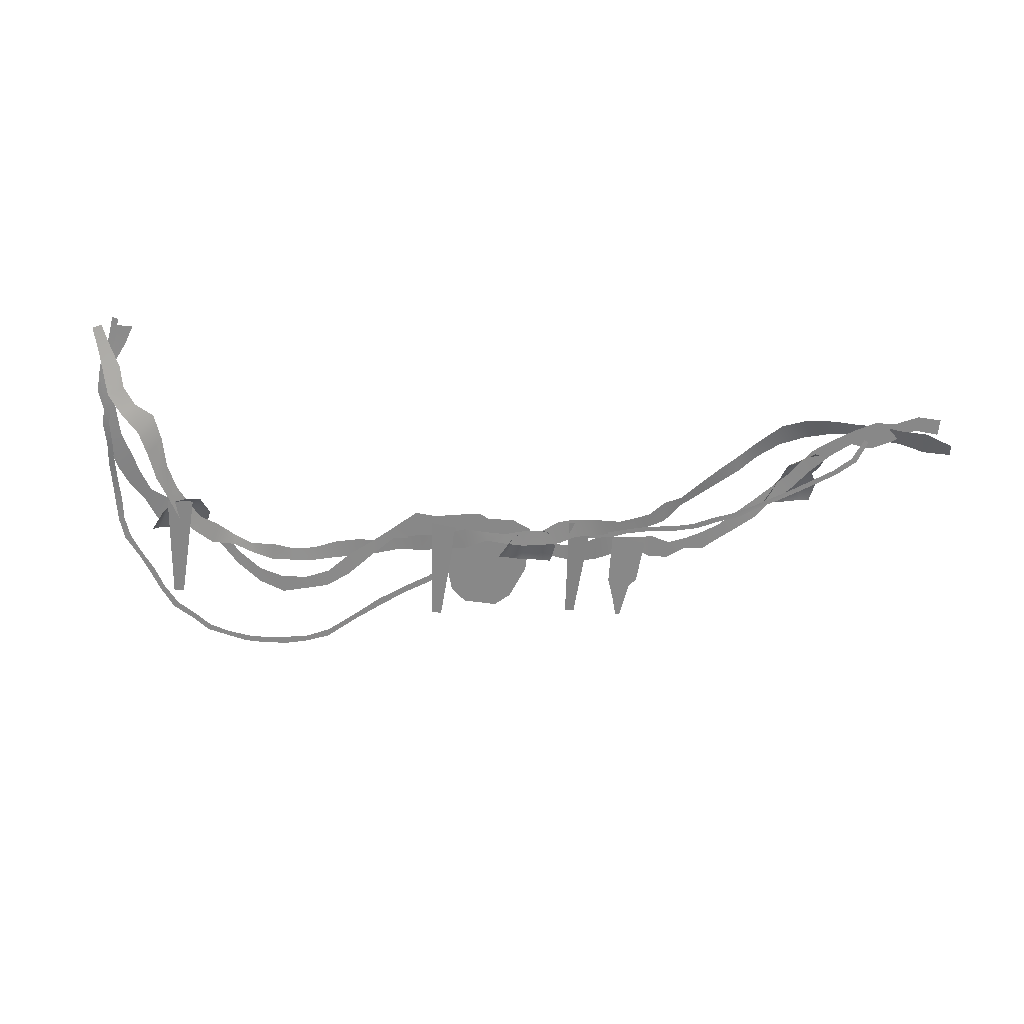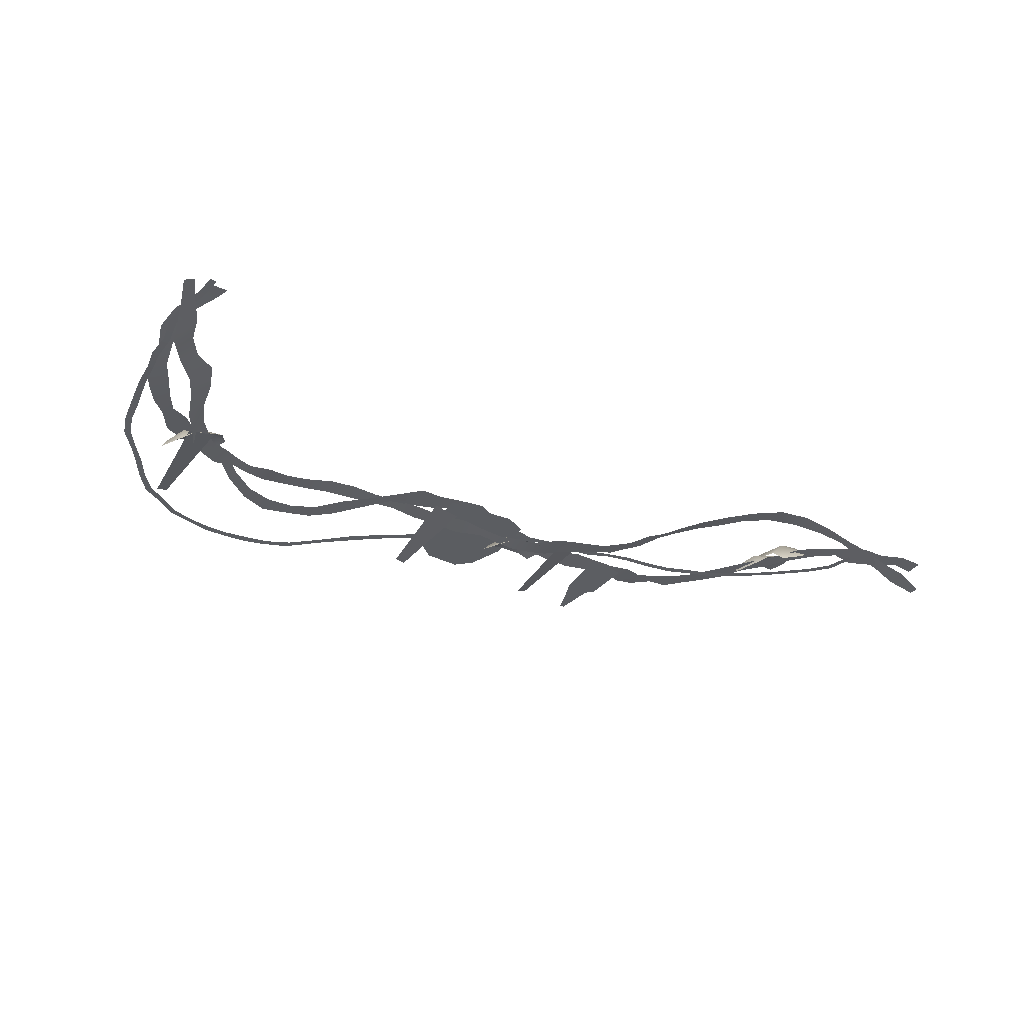
<metadata>
{"format":"obj","ext":"obj","renderer":"f3d","projection":"perspective","resolution":1024,"background":"white","views":[{"elev":-62.9,"azim":173.9,"up":"+Z"},{"elev":-36.1,"azim":149.1,"up":"+Z"}]}
</metadata>
<code>
o vines11
v -295.8 -543.5 -2.994
v -243.9 -534 -19.47
v -254.9 -488 -10.33
v -300 -522.5 3.383
v 51.53 1.683 -15.07
v 31.42 10.38 -10.98
v 9.43 -37.28 -19.94
v 36.47 -45.78 -24.77
v -212.4 -464.8 -21.97
v -200.4 -499.5 -32.75
v -183.8 -422.5 -32.53
v -165.4 -462.8 -44.72
v -156.1 -380.2 -40.47
v -139.2 -405.8 -54.88
v -132.2 -322.2 -44.69
v -110.8 -352.5 -61.34
v -119.2 -254 -45.28
v -89.19 -289 -63.5
v -98.06 -194.9 -43.97
v -65.56 -235.6 -62.62
v -54.53 -170.2 -44.38
v -25.05 -193.1 -58.53
v -26.61 -131 -39.72
v 8.398 -150.8 -49.19
v -14.66 -81.5 -30.42
v 22.95 -94.94 -36.44
v -920.5 -450.5 -35.31
v -869 -482.2 -25.11
v -863 -430.8 -23.83
v -918 -427.8 -33.94
v -295.8 -543.5 -2.994
v -300 -522.5 3.383
v -339.8 -546 14.03
v -340 -568.5 9.922
v -809.5 -458 -11.26
v -814 -496 -12.42
v -758.5 -470.8 2.486
v -763.5 -514 1.358
v -705.5 -492.5 16.02
v -709 -522.5 14.83
v -653.5 -510.8 27.55
v -657 -545.5 26.45
v -599.5 -519 36.19
v -605.5 -563.5 35.09
v -545.5 -533.5 40.66
v -550 -577 39.28
v -493.5 -555.5 40.28
v -497.2 -590 38.66
v -441.8 -561.5 34.94
v -443.2 -593 32.91
v -391.5 -549 25.5
v -390.2 -590 22.83
v -1401 -355.8 74.69
v -1362 -396.5 57.41
v -1357 -343.8 54.28
v -1398 -334.8 71.62
v -920.5 -450.5 -35.31
v -918 -427.8 -33.94
v -962.5 -425.5 -39.03
v -965.5 -451.5 -40.41
v -1320 -372.8 38.38
v -1324 -407 41.09
v -1283 -380 23.73
v -1289 -421.8 25.89
v -1246 -386.8 10.39
v -1250 -415 11.89
v -1210 -381 -1.978
v -1213 -419.8 -1.168
v -1172 -377 -13.54
v -1178 -420.2 -13.41
v -1132 -374.8 -23.92
v -1138 -422.2 -24.5
v -1093 -381.2 -32.84
v -1099 -439.5 -33.97
v -1052 -407.2 -39.03
v -1056 -445.2 -40.28
v -1008 -412 -41
v -1010 -451.2 -42.34
v -2006 -97.81 -37.94
v -1948 -105.9 -18.69
v -1943 -55.09 -27.23
v -2003 -71.94 -44.34
v -1401 -355.8 74.69
v -1398 -334.8 71.62
v -1435 -303 84.25
v -1439 -331.8 87.81
v -1889 -61.47 -9.391
v -1893 -99.19 0.9556
v -1837 -62.25 10.41
v -1841 -103.1 22.17
v -1790 -72.5 30.67
v -1791 -100.6 43.16
v -1736 -79.62 53.97
v -1738 -117.8 65.81
v -1676 -93.81 76.5
v -1679 -143 86.25
v -1621 -121.6 91.75
v -1624 -174.1 99.69
v -1570 -174.4 100.9
v -1575 -216.1 106.4
v -1527 -220.6 102.2
v -1534 -260.8 104.9
v -1479 -263.5 95.75
v -1485 -299 99.69
v -256.8 -540 0.3918
v -209.2 -507.5 -0.1619
v -215.4 -475.8 0.07483
v -263.5 -508.5 -0.5337
v -3.102 13.23 -11.02
v -40.66 13.52 -11.22
v -25.02 -29.53 -11.73
v 7.48 -34.34 -11.49
v -164.5 -466.8 -2.855
v -152.5 -511.2 -3.137
v -130.6 -429.2 -6.48
v -105.7 -487.5 -6.723
v -89.69 -408.8 -10.27
v -74 -435.2 -10.17
v -63.69 -362.8 -13.57
v -40.19 -401 -12.89
v -40.44 -311 -15.91
v -9.719 -354.2 -14.7
v -17.05 -263.8 -17.08
v 11.99 -302.2 -15.49
v -3.33 -196.9 -17.12
v 18.14 -224.9 -15.35
v 5.492 -129.4 -15.9
v 39.62 -156.5 -14.66
v -1.096 -77.75 -13.58
v 34.28 -89.69 -13.09
v -897.5 -442.5 17.42
v -842 -446.5 17.12
v -842 -413.2 17.08
v -897.5 -405 17.34
v -256.8 -540 0.3918
v -263.5 -508.5 -0.5337
v -309.2 -562 -4.199
v -307.2 -595 -4.598
v -791 -421.8 14.92
v -791 -472.8 14.92
v -740 -416.5 11.87
v -740 -485 11.88
v -689 -460.8 8.141
v -689 -492 7.973
v -637.5 -503.5 4.117
v -637.5 -543.5 3.391
v -586.5 -541.5 -0.2274
v -586.5 -598 -1.034
v -534.5 -594.5 -3.914
v -535.5 -635 -4.359
v -481 -616.5 -6.047
v -483.8 -648.5 -6.004
v -422.8 -621 -6.738
v -426 -663 -6.723
v -365 -604 -6.312
v -366.8 -640.5 -6.414
v -1457 -424.8 -15.11
v -1413 -427.8 -16.45
v -1410 -401 -16.41
v -1452 -378.8 -15.2
v -897.5 -442.5 17.42
v -897.5 -405 17.34
v -944.5 -427 16.89
v -944.5 -460 17.03
v -1370 -415.2 -18.89
v -1373 -456.2 -18.72
v -1326 -399.2 -25.86
v -1328 -456.5 -25.84
v -1282 -406.8 -27.59
v -1286 -437.8 -27.8
v -1239 -413 -22.7
v -1241 -457.2 -22.78
v -1193 -426 -10.6
v -1195 -486.8 -10.52
v -1147 -462.5 4.68
v -1147 -505.5 4.926
v -1097 -466.2 10.2
v -1098 -501.8 10.44
v -1046 -448.8 13.38
v -1046 -498 13.58
v -995.5 -442.5 15.41
v -995 -478.2 15.59
v -1976 -63.53 -2.588
v -1921 -58.22 -2.592
v -1921 -23.08 -2.576
v -1976 -25.5 -2.574
v -1457 -424.8 -15.11
v -1452 -378.8 -15.2
v -1488 -356 -11.23
v -1493 -395 -11.24
v -1872 -47.81 1.331
v -1872 -94.81 1.31
v -1824 -52.75 5.73
v -1825 -120.3 5.711
v -1778 -79.56 9.555
v -1777 -115.6 9.547
v -1731 -112.1 11.97
v -1733 -152.9 12.01
v -1686 -146.5 12.52
v -1691 -199.5 12.38
v -1643 -208 10.52
v -1649 -254 9.867
v -1602 -249.9 6.055
v -1609 -287 5.207
v -1565 -285.8 0.2311
v -1573 -333.5 -0.5654
v -1528 -319.2 -5.848
v -1533 -365 -6.367
v -61.66 -600.5 -5.359
v -26.06 -552.5 -5.516
v -39.97 -546.5 -5.352
v -71.12 -594.5 -5.211
v 5.309 34.84 -17.3
v -8.305 31.73 -17.11
v -2.75 -15.48 -17.69
v 12.01 -12.12 -17.91
v -23.81 -498.5 -5.461
v -10.32 -503.2 -5.629
v -17.97 -447 -5.797
v -2.115 -451 -5.816
v -9.156 -398 -8.383
v 5.25 -400.8 -8.102
v -1.414 -347.2 -12.84
v 12.93 -349.2 -12.53
v 3.518 -294 -17.97
v 15.95 -295.5 -17.86
v 10.55 -238.8 -22.3
v 25.73 -239.4 -22.42
v 8.188 -181.8 -23.14
v 21.92 -181.4 -23.44
v 16.36 -124.1 -21.23
v 32.66 -122.4 -21.58
v 11.08 -67.56 -19.19
v 24.86 -65.5 -19.5
v -610.5 -728.5 -2.094
v -544.5 -785.5 -2.477
v -545.5 -766.5 -2.461
v -609 -714 -2.09
v -61.66 -600.5 -5.359
v -71.12 -594.5 -5.211
v -99.06 -633.5 -5.062
v -88 -642 -5.207
v -491.8 -791 -2.777
v -489.2 -806.5 -2.805
v -441 -800 -3.078
v -440.2 -818 -3.119
v -390.2 -806.5 -3.371
v -388.8 -822 -3.428
v -341 -806 -3.656
v -336.8 -821 -3.727
v -293.5 -798 -3.93
v -290 -810 -4.012
v -245.4 -784 -4.188
v -239.6 -797.5 -4.281
v -206.5 -755.5 -4.434
v -199 -767 -4.535
v -160.9 -726 -4.664
v -150.8 -738 -4.781
v -125.9 -681.5 -4.879
v -116.2 -690.5 -5.008
v -1276 -409 1.683
v -1224 -429.5 1.501
v -1215 -416.5 1.41
v -1271 -400 1.65
v -610.5 -728.5 -2.094
v -609 -714 -2.09
v -665 -664.5 -1.771
v -667 -684.5 -1.757
v -1159 -424.5 1.093
v -1165 -437.2 1.182
v -1103 -430.5 0.7871
v -1111 -443.5 0.875
v -1051 -440.8 0.4893
v -1058 -453.5 0.5762
v -999 -456.5 0.1796
v -1006 -469.8 0.2654
v -948.5 -480 -0.1241
v -953 -491 -0.04254
v -896 -507.8 -0.4355
v -900.5 -522 -0.366
v -840 -537.5 -0.7578
v -844 -551 -0.6982
v -786 -583.5 -1.087
v -790.5 -599.5 -1.037
v -725 -622.5 -1.423
v -729 -638 -1.389
v -1817 -105.1 4.582
v -1797 -158 1.591
v -1784 -150 0.6797
v -1806 -98.62 4.004
v -1276 -409 1.683
v -1271 -400 1.65
v -1319 -387.8 1.184
v -1327 -399.2 1.068
v -1745 -184.1 -3.758
v -1756 -192.6 -2.693
v -1700 -211.6 -8.773
v -1712 -219.8 -7.68
v -1657 -238.2 -13.15
v -1668 -245.8 -12.39
v -1612 -264.8 -15.8
v -1624 -272 -15.41
v -1566 -293.2 -16.8
v -1575 -298.8 -16.86
v -1521 -319 -15.37
v -1534 -328 -16.05
v -1471 -340.8 -11.37
v -1481 -350.8 -12.21
v -1426 -365 -6.266
v -1437 -375.2 -7.043
v -1375 -379.5 -1.547
v -1383 -390.8 -2.086
v -212.9 -409 -36.62
v -235.5 -450.5 -19.22
v -193.5 -447.2 -9.414
v -194.1 -409.5 -41.25
v -227.2 -497.2 -8.086
v -205 -502.8 0.7847
v -151.4 -509.8 -5.039
v -114.6 -502.2 -29.55
v -134 -451.5 -25.97
v -162.8 -450.2 -18.97
v -178.4 -409.8 -45.16
v -102.5 -495 -54.69
v -127.7 -444.5 -56.62
v -150.2 -418.2 -49.88
v -180 -666.5 -41.59
v -157.2 -666 -46.25
v -136.6 -415.5 -50.44
v -195.8 -417.5 -38.38
v -826.5 -680 -16.31
v -803.5 -680 -13.05
v -782.5 -429.5 -10.12
v -842.5 -431.5 -18.55
v -979.5 -409.5 10.67
v -1028 -432 10.52
v -1027 -544 10.52
v -995.5 -624.5 10.62
v -961.5 -655 10.73
v -884 -653 10.96
v -848 -622.5 11.07
v -825.5 -422.8 11.14
v -824 -535 11.14
v -1067 -407.8 -38.78
v -1091 -450.8 -29.36
v -1052 -447.8 -11.2
v -1048 -407.8 -39.59
v -1084 -498.2 -20.34
v -1064 -504.2 -7.684
v -1010 -510.2 -3.256
v -970 -500.2 -19.31
v -991 -450.2 -15.89
v -1020 -449.8 -14.67
v -1031 -407.8 -40.31
v -979 -441 -44.06
v -953.5 -491 -40.94
v -1003 -415.2 -39.97
v -1160 -635 -15.41
v -1138 -635 -22.53
v -1118 -384.2 -28.95
v -1175 -386.2 -10.52
v -1251 -579.5 -27.72
v -1235 -533.5 -26.58
v -1288 -540.5 -30.31
v -1265 -627.5 -28.69
v -1275 -628.5 -29.39
v -1303 -524 -31.39
v -1230 -413.5 -26.22
v -1310 -416.5 -31.91
v -1696 -202.4 26.16
v -1718 -245.4 39.62
v -1676 -243.5 47.91
v -1678 -202.4 20.7
v -1710 -293.2 44.91
v -1688 -299.8 52.09
v -1635 -306.5 43.12
v -1599 -296.2 18.06
v -1617 -246.4 28.33
v -1646 -245.8 36.69
v -1662 -202.4 16.09
v -1588 -286.5 -6.578
v -1612 -236 -1.565
v -1634 -210.4 9.188
v -1650 -171.4 -10.91
v -1692 -145 -4.77
v -1669 -192.1 47.81
v -1635 -189.8 10.46
v -1621 -230.9 14.16
v -1645 -255.5 46.59
v -1725 -167 26.58
v -1698 -247.6 68.31
v -1729 -210 70
f 1 2 3
f 3 4 1
f 5 6 7
f 7 8 5
f 9 3 2
f 2 10 9
f 11 9 10
f 10 12 11
f 13 11 12
f 12 14 13
f 15 13 14
f 14 16 15
f 17 15 16
f 16 18 17
f 19 17 18
f 18 20 19
f 21 19 20
f 20 22 21
f 23 21 22
f 22 24 23
f 25 23 24
f 24 26 25
f 7 25 26
f 26 8 7
f 27 28 29
f 29 30 27
f 31 32 33
f 33 34 31
f 35 29 28
f 28 36 35
f 37 35 36
f 36 38 37
f 39 37 38
f 38 40 39
f 41 39 40
f 40 42 41
f 43 41 42
f 42 44 43
f 45 43 44
f 44 46 45
f 47 45 46
f 46 48 47
f 49 47 48
f 48 50 49
f 51 49 50
f 50 52 51
f 33 51 52
f 52 34 33
f 53 54 55
f 55 56 53
f 57 58 59
f 59 60 57
f 61 55 54
f 54 62 61
f 63 61 62
f 62 64 63
f 65 63 64
f 64 66 65
f 67 65 66
f 66 68 67
f 69 67 68
f 68 70 69
f 71 69 70
f 70 72 71
f 73 71 72
f 72 74 73
f 75 73 74
f 74 76 75
f 77 75 76
f 76 78 77
f 59 77 78
f 78 60 59
f 79 80 81
f 81 82 79
f 83 84 85
f 85 86 83
f 87 81 80
f 80 88 87
f 89 87 88
f 88 90 89
f 91 89 90
f 90 92 91
f 93 91 92
f 92 94 93
f 95 93 94
f 94 96 95
f 97 95 96
f 96 98 97
f 99 97 98
f 98 100 99
f 101 99 100
f 100 102 101
f 103 101 102
f 85 103 104
f 104 86 85
f 102 104 103
f 105 106 107
f 107 108 105
f 109 110 111
f 111 112 109
f 113 107 106
f 106 114 113
f 115 113 114
f 114 116 115
f 117 115 116
f 116 118 117
f 119 117 118
f 118 120 119
f 121 119 120
f 120 122 121
f 123 121 122
f 122 124 123
f 125 123 124
f 124 126 125
f 127 125 126
f 126 128 127
f 129 127 128
f 128 130 129
f 111 129 130
f 130 112 111
f 131 132 133
f 133 134 131
f 135 136 137
f 137 138 135
f 139 133 132
f 132 140 139
f 141 139 140
f 140 142 141
f 143 141 142
f 142 144 143
f 145 143 144
f 144 146 145
f 147 145 146
f 146 148 147
f 149 147 148
f 148 150 149
f 151 149 150
f 150 152 151
f 153 151 152
f 152 154 153
f 155 153 154
f 154 156 155
f 137 155 156
f 156 138 137
f 157 158 159
f 159 160 157
f 161 162 163
f 163 164 161
f 165 159 158
f 158 166 165
f 167 165 166
f 166 168 167
f 169 167 168
f 168 170 169
f 171 169 170
f 170 172 171
f 173 171 172
f 172 174 173
f 175 173 174
f 174 176 175
f 177 175 176
f 176 178 177
f 179 177 178
f 178 180 179
f 181 179 180
f 163 181 182
f 182 164 163
f 180 182 181
f 183 184 185
f 185 186 183
f 187 188 189
f 189 190 187
f 191 185 184
f 184 192 191
f 193 191 192
f 192 194 193
f 195 193 194
f 194 196 195
f 197 195 196
f 196 198 197
f 199 197 198
f 198 200 199
f 201 199 200
f 200 202 201
f 203 201 202
f 202 204 203
f 205 203 204
f 204 206 205
f 207 205 206
f 189 207 208
f 208 190 189
f 206 208 207
f 209 210 211
f 211 212 209
f 213 214 215
f 215 216 213
f 217 211 210
f 210 218 217
f 219 217 218
f 218 220 219
f 221 219 220
f 220 222 221
f 223 221 222
f 222 224 223
f 225 223 224
f 224 226 225
f 227 225 226
f 226 228 227
f 229 227 228
f 228 230 229
f 231 229 230
f 230 232 231
f 233 231 232
f 232 234 233
f 215 233 234
f 234 216 215
f 235 236 237
f 237 238 235
f 239 240 241
f 241 242 239
f 243 237 236
f 236 244 243
f 245 243 244
f 244 246 245
f 247 245 246
f 246 248 247
f 249 247 248
f 248 250 249
f 251 249 250
f 250 252 251
f 253 251 252
f 252 254 253
f 255 253 254
f 254 256 255
f 257 255 256
f 256 258 257
f 259 257 258
f 258 260 259
f 241 259 260
f 260 242 241
f 261 262 263
f 263 264 261
f 265 266 267
f 267 268 265
f 269 263 262
f 262 270 269
f 271 269 270
f 270 272 271
f 273 271 272
f 272 274 273
f 275 273 274
f 274 276 275
f 277 275 276
f 276 278 277
f 279 277 278
f 278 280 279
f 281 279 280
f 280 282 281
f 283 281 282
f 282 284 283
f 285 283 284
f 267 285 286
f 286 268 267
f 284 286 285
f 287 288 289
f 289 290 287
f 291 292 293
f 293 294 291
f 295 289 288
f 288 296 295
f 297 295 296
f 296 298 297
f 299 297 298
f 298 300 299
f 301 299 300
f 300 302 301
f 303 301 302
f 302 304 303
f 305 303 304
f 304 306 305
f 307 305 306
f 306 308 307
f 309 307 308
f 308 310 309
f 311 309 310
f 293 311 312
f 312 294 293
f 310 312 311
f 313 314 315
f 315 316 313
f 315 314 317
f 317 318 315
f 319 320 321
f 321 322 319
f 322 315 318
f 318 319 322
f 323 316 315
f 315 322 323
f 322 321 323
f 320 324 325
f 325 321 320
f 321 325 326
f 326 323 321
f 327 328 329
f 329 330 327
f 331 332 333
f 333 334 331
f 335 336 337
f 337 338 339
f 337 339 340
f 337 340 341
f 335 337 341
f 335 341 342
f 341 343 342
f 344 345 346
f 346 347 344
f 346 345 348
f 348 349 346
f 350 351 352
f 352 353 350
f 349 350 353
f 353 346 349
f 354 347 346
f 353 352 354
f 346 353 354
f 355 352 351
f 351 356 355
f 352 355 357
f 357 354 352
f 358 359 360
f 360 361 358
f 362 363 364
f 365 362 364
f 366 365 364
f 367 363 368
f 363 367 364
f 368 369 367
f 370 371 372
f 372 373 370
f 372 371 374
f 374 375 372
f 376 377 378
f 378 379 376
f 379 372 375
f 375 376 379
f 380 373 372
f 372 379 380
f 379 378 380
f 377 381 382
f 382 378 377
f 383 380 378
f 378 382 383
f 384 385 386
f 386 387 384
f 388 387 386
f 386 389 388
f 385 390 386
f 386 391 389
f 386 392 391
f 390 392 386

</code>
